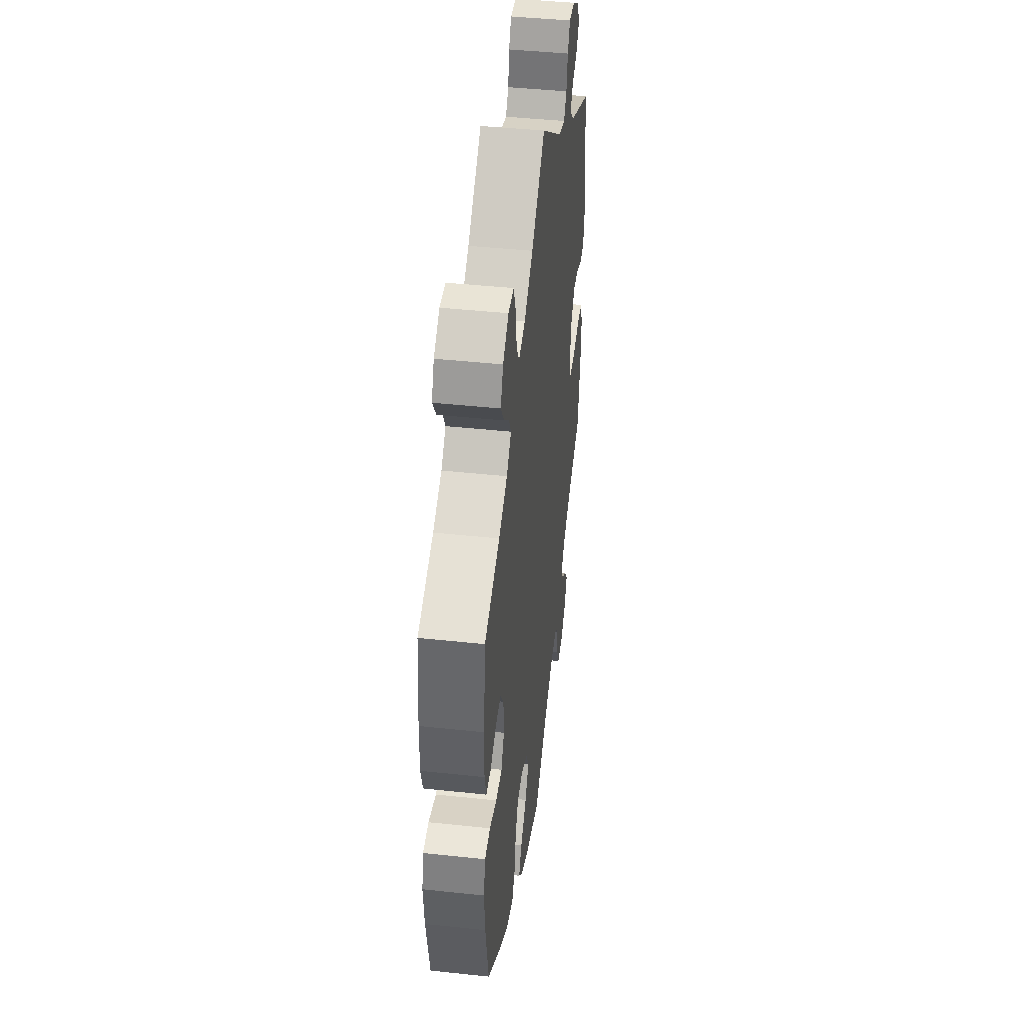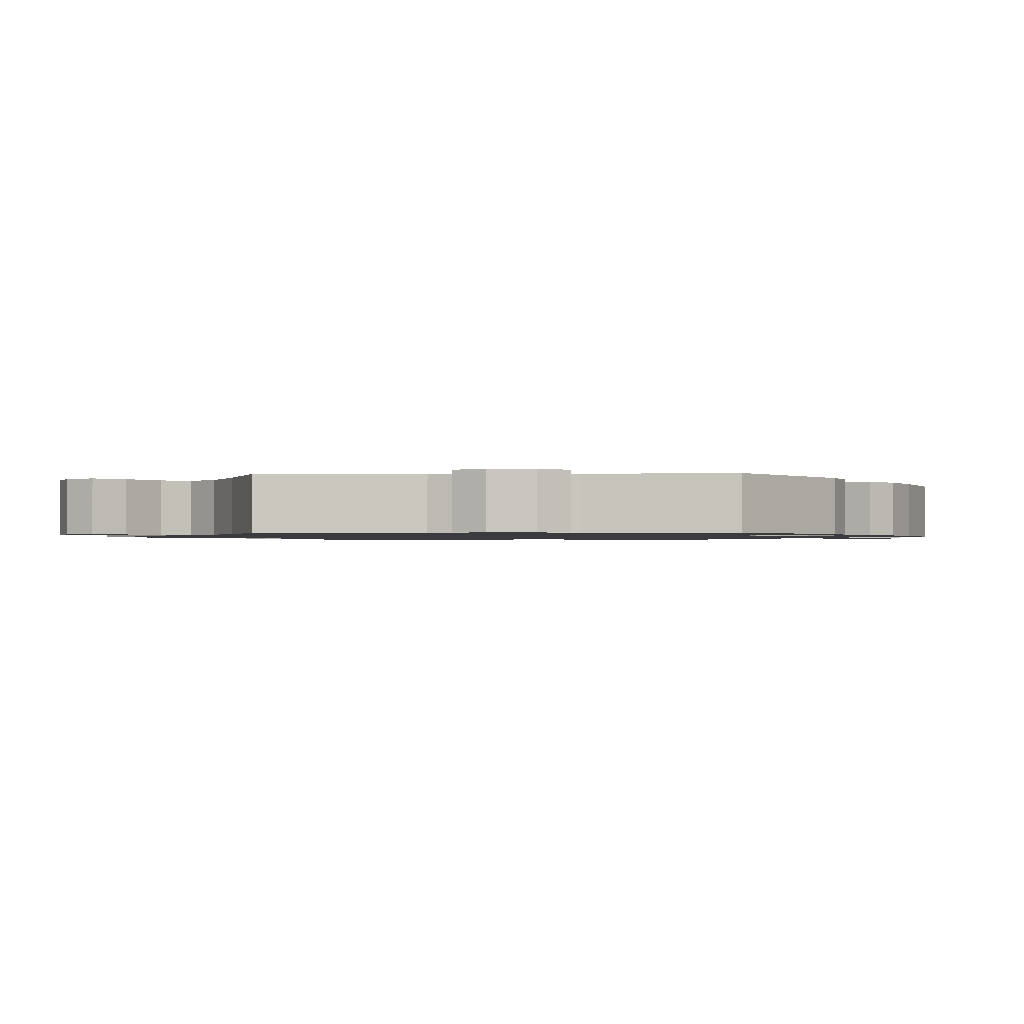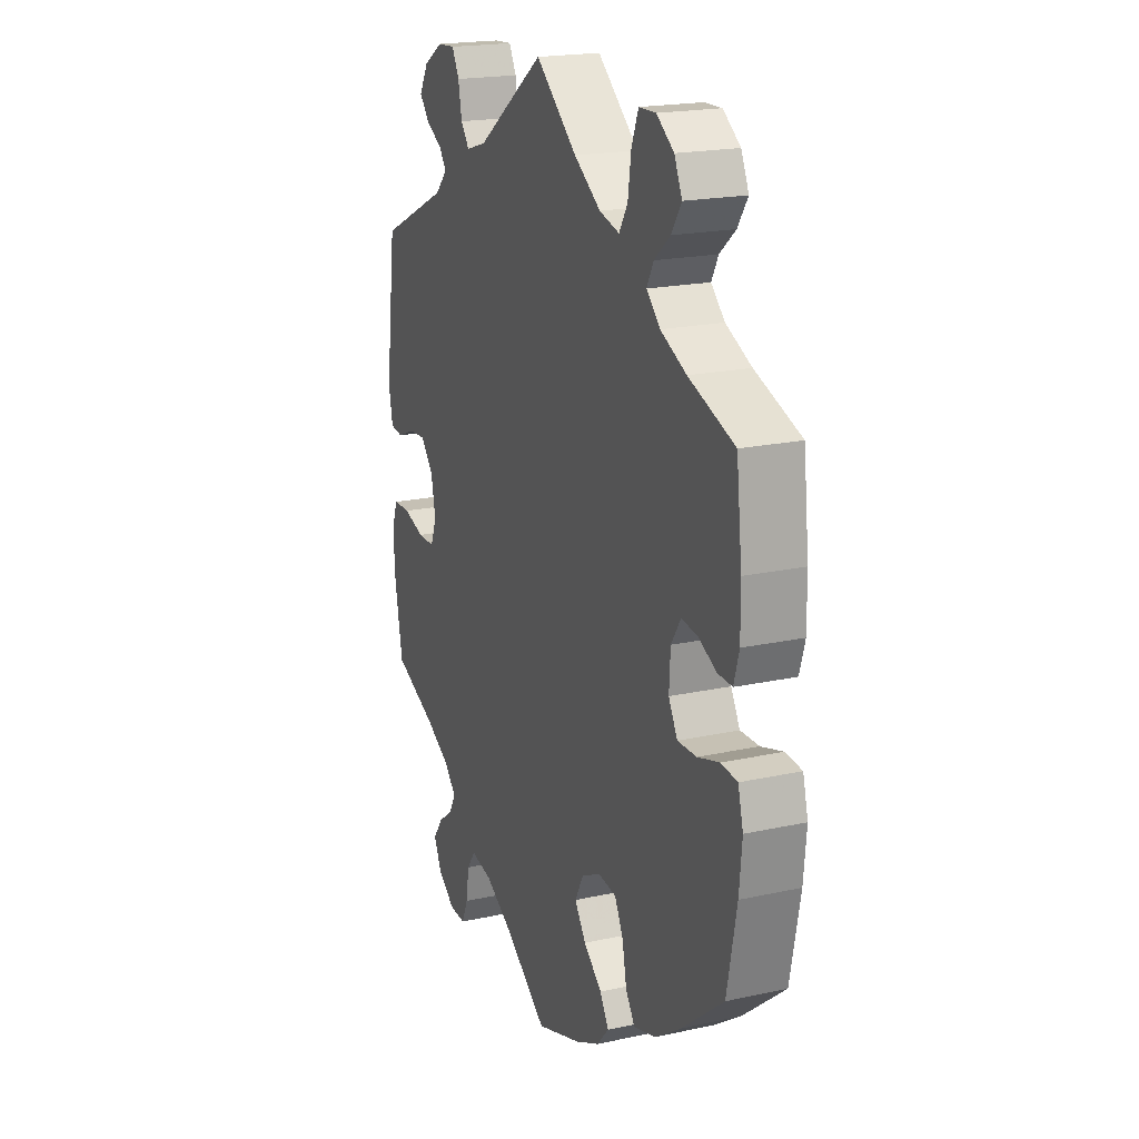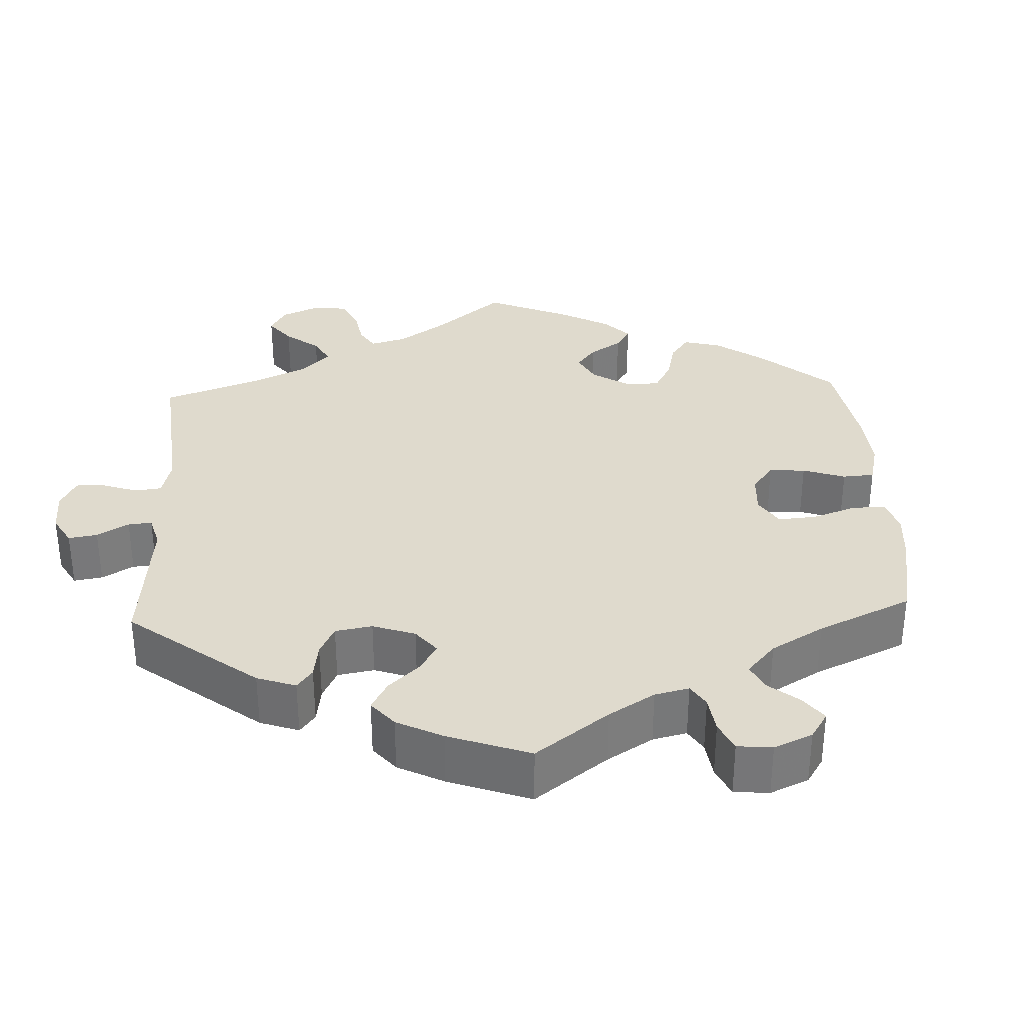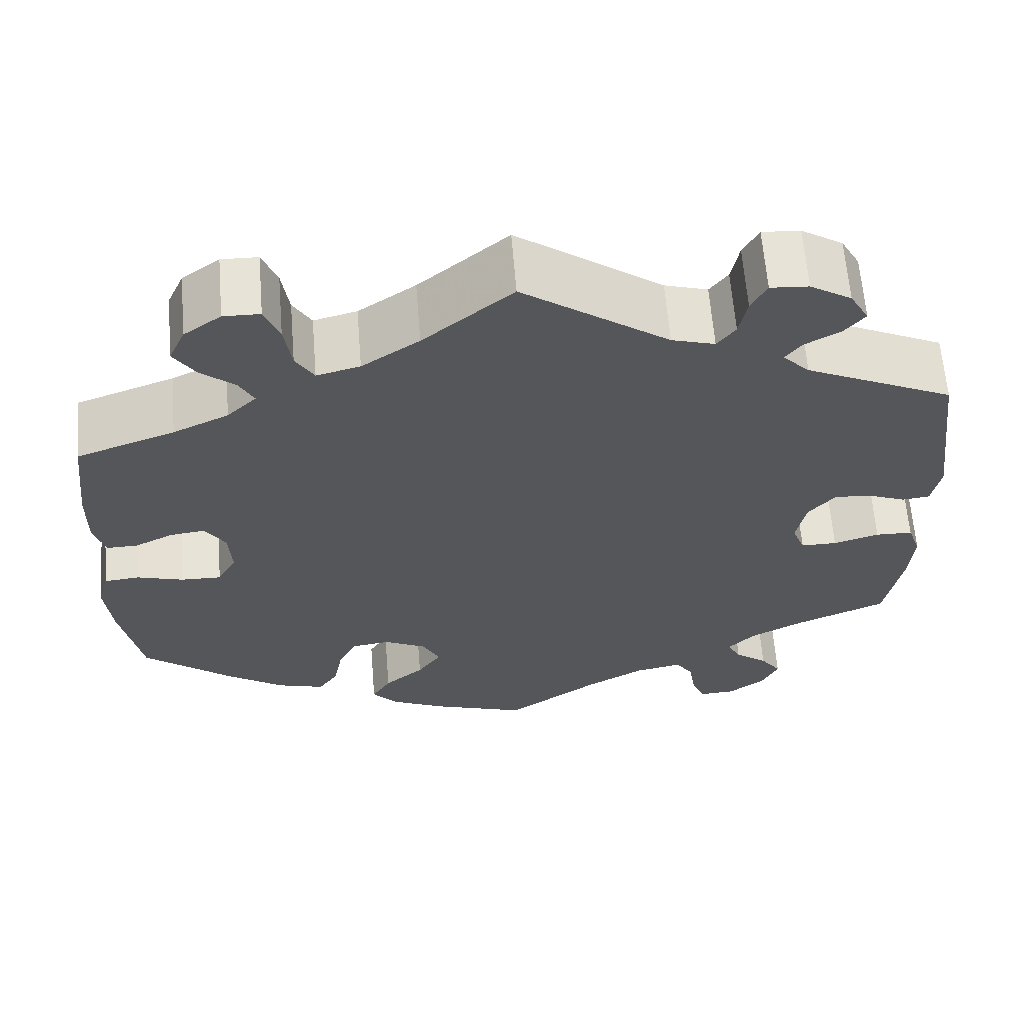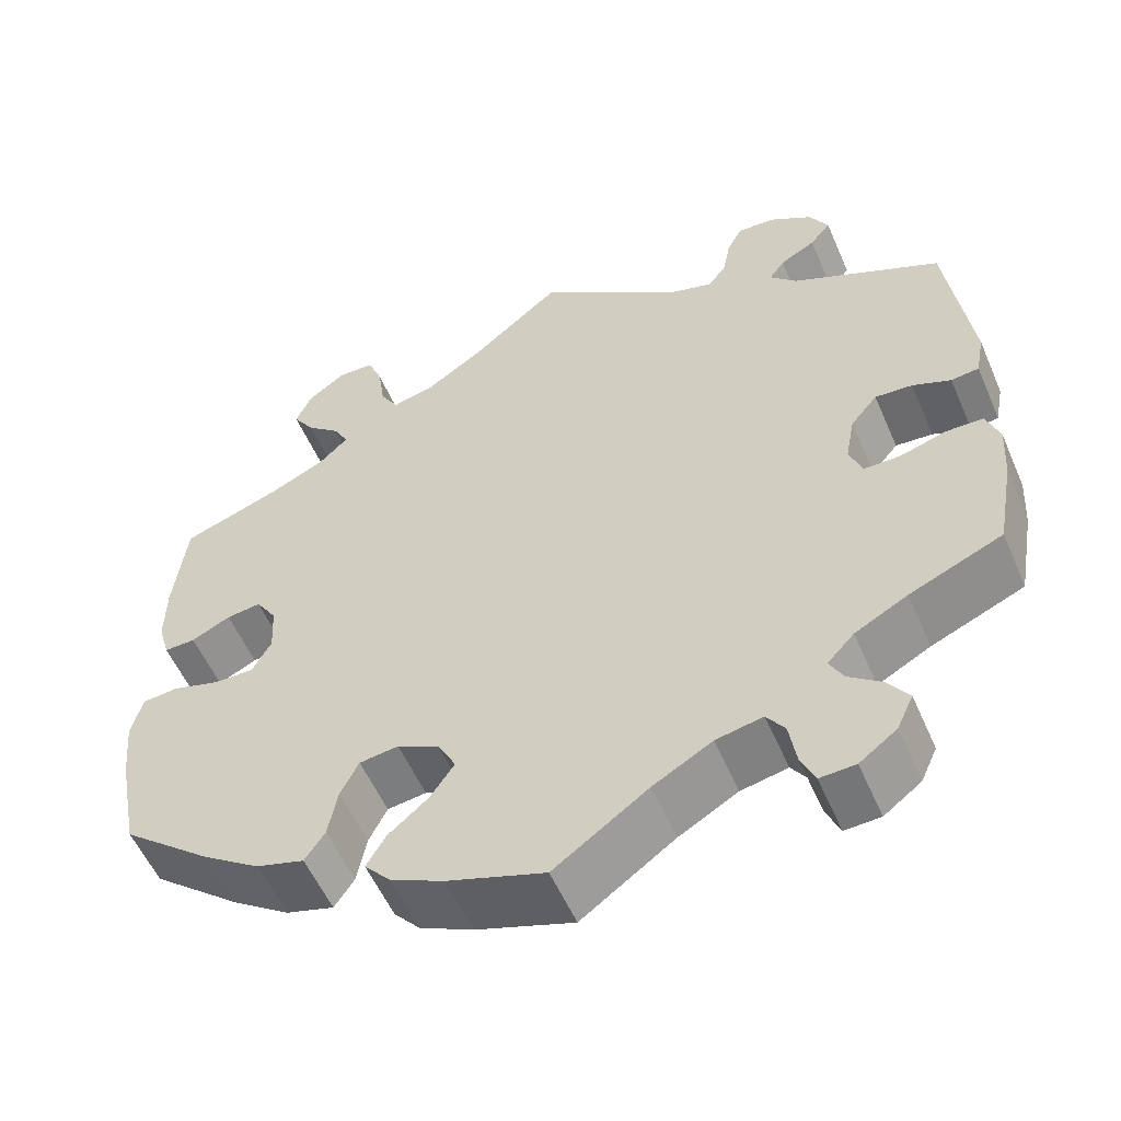
<metadata>
{"format":"obj","ext":"obj","renderer":"f3d","projection":"perspective","resolution":1024,"background":"white","views":[{"elev":43.7,"azim":-82.8,"up":"+Z"},{"elev":-1.2,"azim":32.3,"up":"+Y"},{"elev":19.7,"azim":-112.2,"up":"+Z"},{"elev":32.8,"azim":117.3,"up":"+Y"},{"elev":63.3,"azim":-4.6,"up":"+Z"},{"elev":-55.5,"azim":23.3,"up":"+Z"}]}
</metadata>
<code>
v -0.524 0.07 -0.165
v -0.531 0.07 -0.091
v -0.518 0.07 -0.042
v -0.477 0.07 -0.038
v -0.423 0.07 -0.054
v -0.376 0.07 -0.055
v -0.354 0.07 -0.015
v -0.357 0.07 0.042
v -0.381 0.07 0.079
v -0.421 0.07 0.074
v -0.466 0.07 0.052
v -0.502 0.07 0.051
v -0.515 0.07 0.096
v -0.514 0.07 0.168
v -0.5 0.07 0.289
v -0.386 0.07 0.33
v -0.322 0.07 0.36
v -0.288 0.07 0.393
v -0.305 0.07 0.425
v -0.344 0.07 0.458
v -0.369 0.07 0.496
v -0.35 0.07 0.538
v -0.307 0.07 0.569
v -0.265 0.07 0.568
v -0.248 0.07 0.525
v -0.24 0.07 0.469
v -0.219 0.07 0.434
v -0.169 0.07 0.447
v -0.103 0.07 0.492
v 0 0.07 0.578
v 0.168 0.07 0.457
v 0.218 0.07 0.442
v 0.239 0.07 0.47
v 0.248 0.07 0.517
v 0.266 0.07 0.551
v 0.31 0.07 0.548
v 0.358 0.07 0.518
v 0.38 0.07 0.479
v 0.356 0.07 0.45
v 0.315 0.07 0.427
v 0.297 0.07 0.402
v 0.328 0.07 0.37
v 0.5 0.07 0.289
v 0.527 0.07 0.082
v 0.517 0.07 0.03
v 0.485 0.07 0.026
v 0.441 0.07 0.044
v 0.398 0.07 0.047
v 0.367 0.07 0.01
v 0.356 0.07 -0.047
v 0.371 0.07 -0.086
v 0.413 0.07 -0.086
v 0.466 0.07 -0.07
v 0.509 0.07 -0.071
v 0.524 0.07 -0.113
v 0.52 0.07 -0.179
v 0.5 0.07 -0.289
v 0.393 0.07 -0.335
v 0.332 0.07 -0.368
v 0.301 0.07 -0.401
v 0.317 0.07 -0.431
v 0.355 0.07 -0.46
v 0.379 0.07 -0.494
v 0.36 0.07 -0.535
v 0.317 0.07 -0.567
v 0.276 0.07 -0.569
v 0.26 0.07 -0.532
v 0.252 0.07 -0.481
v 0.231 0.07 -0.451
v 0.177 0.07 -0.462
v 0.109 0.07 -0.501
v 0.001 0.07 -0.578
v -0.111 0.07 -0.54
v -0.172 0.07 -0.511
v -0.202 0.07 -0.477
v -0.18 0.07 -0.44
v -0.134 0.07 -0.401
v -0.106 0.07 -0.36
v -0.127 0.07 -0.32
v -0.175 0.07 -0.296
v -0.22 0.07 -0.302
v -0.241 0.07 -0.344
v -0.252 0.07 -0.401
v -0.275 0.07 -0.435
v -0.33 0.07 -0.419
v -0.396 0.07 -0.374
v -0.5 0.07 -0.289
v -0.524 0 -0.165
v -0.531 0 -0.091
v -0.518 0 -0.042
v -0.477 0 -0.038
v -0.423 0 -0.054
v -0.376 0 -0.055
v -0.354 0 -0.015
v -0.357 0 0.042
v -0.381 0 0.079
v -0.421 0 0.074
v -0.466 0 0.052
v -0.502 0 0.051
v -0.515 0 0.096
v -0.514 0 0.168
v -0.5 0 0.289
v -0.386 0 0.33
v -0.322 0 0.36
v -0.288 0 0.393
v -0.305 0 0.425
v -0.344 0 0.458
v -0.369 0 0.496
v -0.35 0 0.538
v -0.307 0 0.569
v -0.265 0 0.568
v -0.248 0 0.525
v -0.24 0 0.469
v -0.219 0 0.434
v -0.169 0 0.447
v -0.103 0 0.492
v 0 0 0.578
v 0.168 0 0.457
v 0.218 0 0.442
v 0.239 0 0.47
v 0.248 0 0.517
v 0.266 0 0.551
v 0.31 0 0.548
v 0.358 0 0.518
v 0.38 0 0.479
v 0.356 0 0.45
v 0.315 0 0.427
v 0.297 0 0.402
v 0.328 0 0.37
v 0.5 0 0.289
v 0.527 0 0.082
v 0.517 0 0.03
v 0.485 0 0.026
v 0.441 0 0.044
v 0.398 0 0.047
v 0.367 0 0.01
v 0.356 0 -0.047
v 0.371 0 -0.086
v 0.413 0 -0.086
v 0.466 0 -0.07
v 0.509 0 -0.071
v 0.524 0 -0.113
v 0.52 0 -0.179
v 0.5 0 -0.289
v 0.393 0 -0.335
v 0.332 0 -0.368
v 0.301 0 -0.401
v 0.317 0 -0.431
v 0.355 0 -0.46
v 0.379 0 -0.494
v 0.36 0 -0.535
v 0.317 0 -0.567
v 0.276 0 -0.569
v 0.26 0 -0.532
v 0.252 0 -0.481
v 0.231 0 -0.451
v 0.177 0 -0.462
v 0.109 0 -0.501
v 0.001 0 -0.578
v -0.111 0 -0.54
v -0.172 0 -0.511
v -0.202 0 -0.477
v -0.18 0 -0.44
v -0.134 0 -0.401
v -0.106 0 -0.36
v -0.127 0 -0.32
v -0.175 0 -0.296
v -0.22 0 -0.302
v -0.241 0 -0.344
v -0.252 0 -0.401
v -0.275 0 -0.435
v -0.33 0 -0.419
v -0.396 0 -0.374
v -0.5 0 -0.289
f 82 83 84 85
f 81 82 85 86
f 74 75 76 77
f 74 77 78
f 71 72 73 74
f 70 71 74 78
f 69 70 78 79
f 65 66 67 68
f 65 68 69
f 64 65 69
f 61 62 63 64
f 60 61 64 69
f 59 60 69 79
f 55 56 57 58
f 52 53 54 55
f 51 52 55 58
f 50 51 58 59
f 44 45 46 47
f 42 43 44 47
f 41 42 47 48
f 37 38 39 40
f 37 40 41
f 36 37 41
f 33 34 35 36
f 32 33 36 41
f 31 32 41 48
f 29 30 31 48
f 23 24 25 26
f 23 26 27
f 22 23 27
f 19 20 21 22
f 18 19 22 27
f 17 18 27 28
f 13 14 15 16
f 13 16 17
f 10 11 12 13
f 9 10 13 17
f 8 9 17 28
f 2 3 4 5
f 2 5 6
f 1 2 6
f 81 86 87 1
f 50 59 79 80
f 49 50 80 81
f 7 8 28 29
f 7 29 48 49
f 49 81 1 6
f 6 7 49
f 172 171 170 169
f 173 172 169 168
f 164 163 162 161
f 165 164 161
f 161 160 159 158
f 165 161 158 157
f 166 165 157 156
f 155 154 153 152
f 156 155 152
f 156 152 151
f 151 150 149 148
f 156 151 148 147
f 166 156 147 146
f 145 144 143 142
f 142 141 140 139
f 145 142 139 138
f 146 145 138 137
f 134 133 132 131
f 134 131 130 129
f 135 134 129 128
f 127 126 125 124
f 128 127 124
f 128 124 123
f 123 122 121 120
f 128 123 120 119
f 135 128 119 118
f 135 118 117 116
f 113 112 111 110
f 114 113 110
f 114 110 109
f 109 108 107 106
f 114 109 106 105
f 115 114 105 104
f 103 102 101 100
f 104 103 100
f 100 99 98 97
f 104 100 97 96
f 115 104 96 95
f 92 91 90 89
f 93 92 89
f 93 89 88
f 88 174 173 168
f 167 166 146 137
f 168 167 137 136
f 116 115 95 94
f 136 135 116 94
f 93 88 168 136
f 136 94 93
f 1 88 89 2
f 2 89 90 3
f 3 90 91 4
f 4 91 92 5
f 5 92 93 6
f 6 93 94 7
f 7 94 95 8
f 8 95 96 9
f 9 96 97 10
f 10 97 98 11
f 11 98 99 12
f 12 99 100 13
f 13 100 101 14
f 14 101 102 15
f 15 102 103 16
f 16 103 104 17
f 17 104 105 18
f 18 105 106 19
f 19 106 107 20
f 20 107 108 21
f 21 108 109 22
f 22 109 110 23
f 23 110 111 24
f 24 111 112 25
f 25 112 113 26
f 26 113 114 27
f 27 114 115 28
f 28 115 116 29
f 29 116 117 30
f 30 117 118 31
f 31 118 119 32
f 32 119 120 33
f 33 120 121 34
f 34 121 122 35
f 35 122 123 36
f 36 123 124 37
f 37 124 125 38
f 38 125 126 39
f 39 126 127 40
f 40 127 128 41
f 41 128 129 42
f 42 129 130 43
f 43 130 131 44
f 44 131 132 45
f 45 132 133 46
f 46 133 134 47
f 47 134 135 48
f 48 135 136 49
f 49 136 137 50
f 50 137 138 51
f 51 138 139 52
f 52 139 140 53
f 53 140 141 54
f 54 141 142 55
f 55 142 143 56
f 56 143 144 57
f 57 144 145 58
f 58 145 146 59
f 59 146 147 60
f 60 147 148 61
f 61 148 149 62
f 62 149 150 63
f 63 150 151 64
f 64 151 152 65
f 65 152 153 66
f 66 153 154 67
f 67 154 155 68
f 68 155 156 69
f 69 156 157 70
f 70 157 158 71
f 71 158 159 72
f 72 159 160 73
f 73 160 161 74
f 74 161 162 75
f 75 162 163 76
f 76 163 164 77
f 77 164 165 78
f 78 165 166 79
f 79 166 167 80
f 80 167 168 81
f 81 168 169 82
f 82 169 170 83
f 83 170 171 84
f 84 171 172 85
f 85 172 173 86
f 86 173 174 87
f 87 174 88 1

</code>
